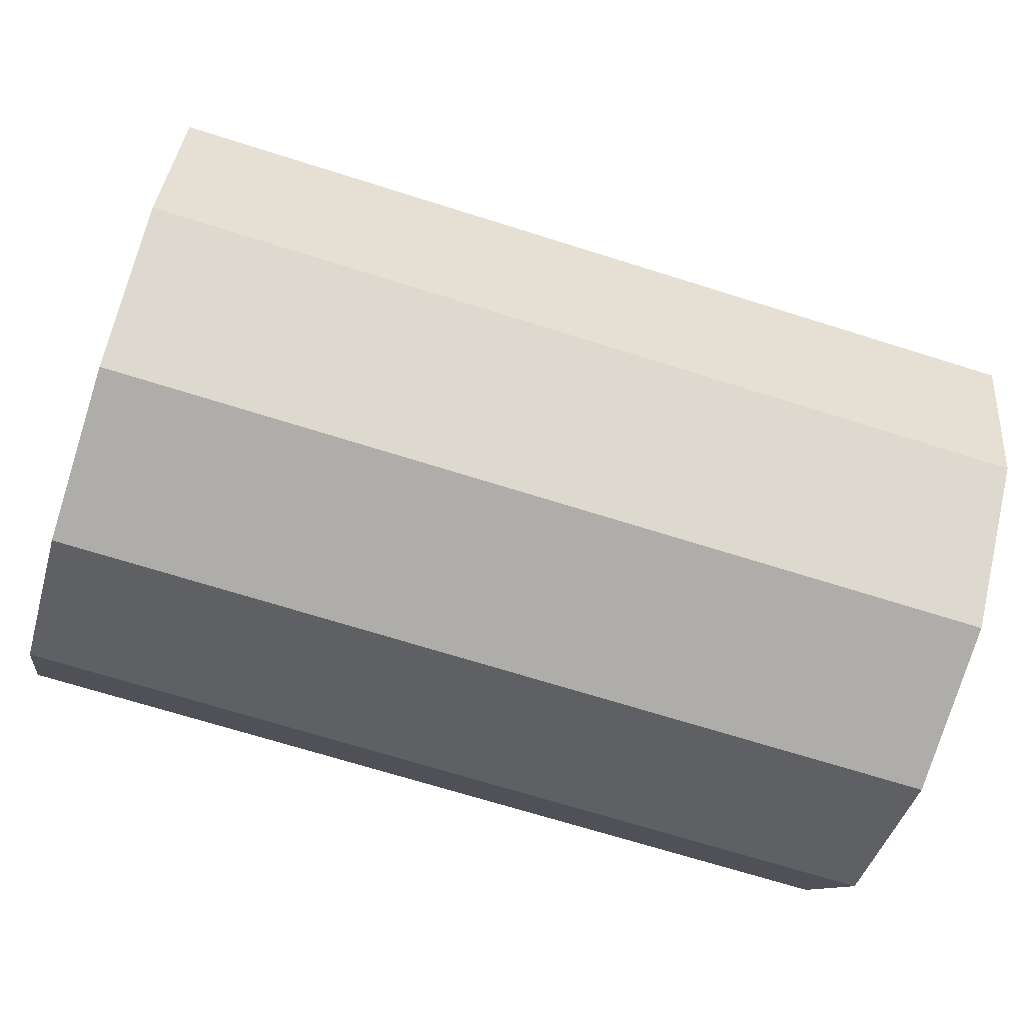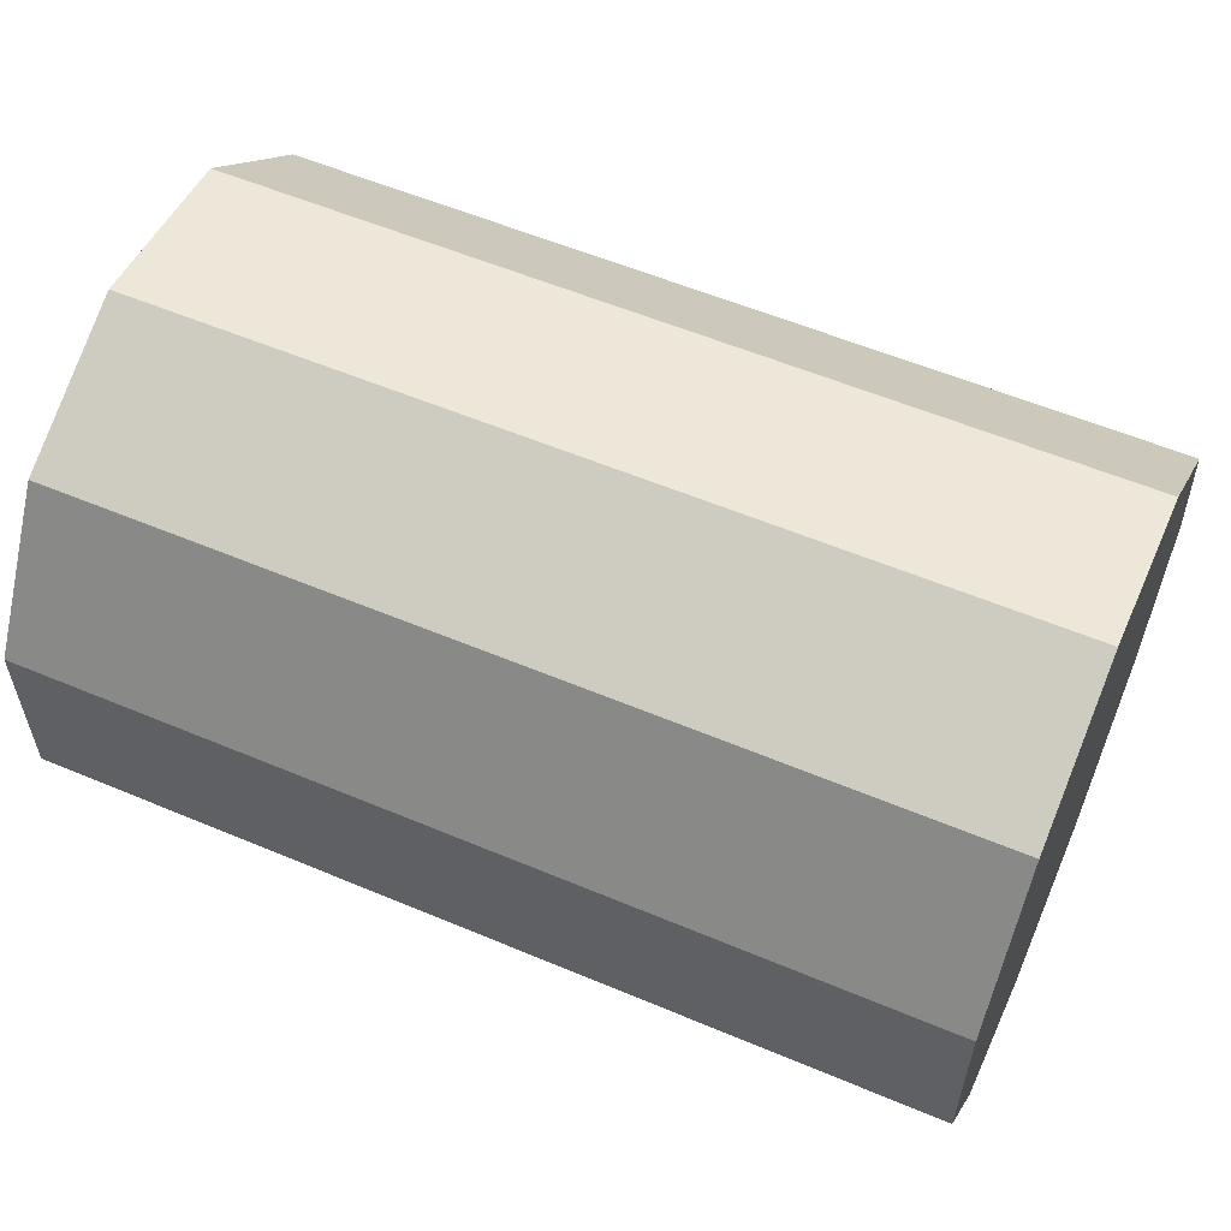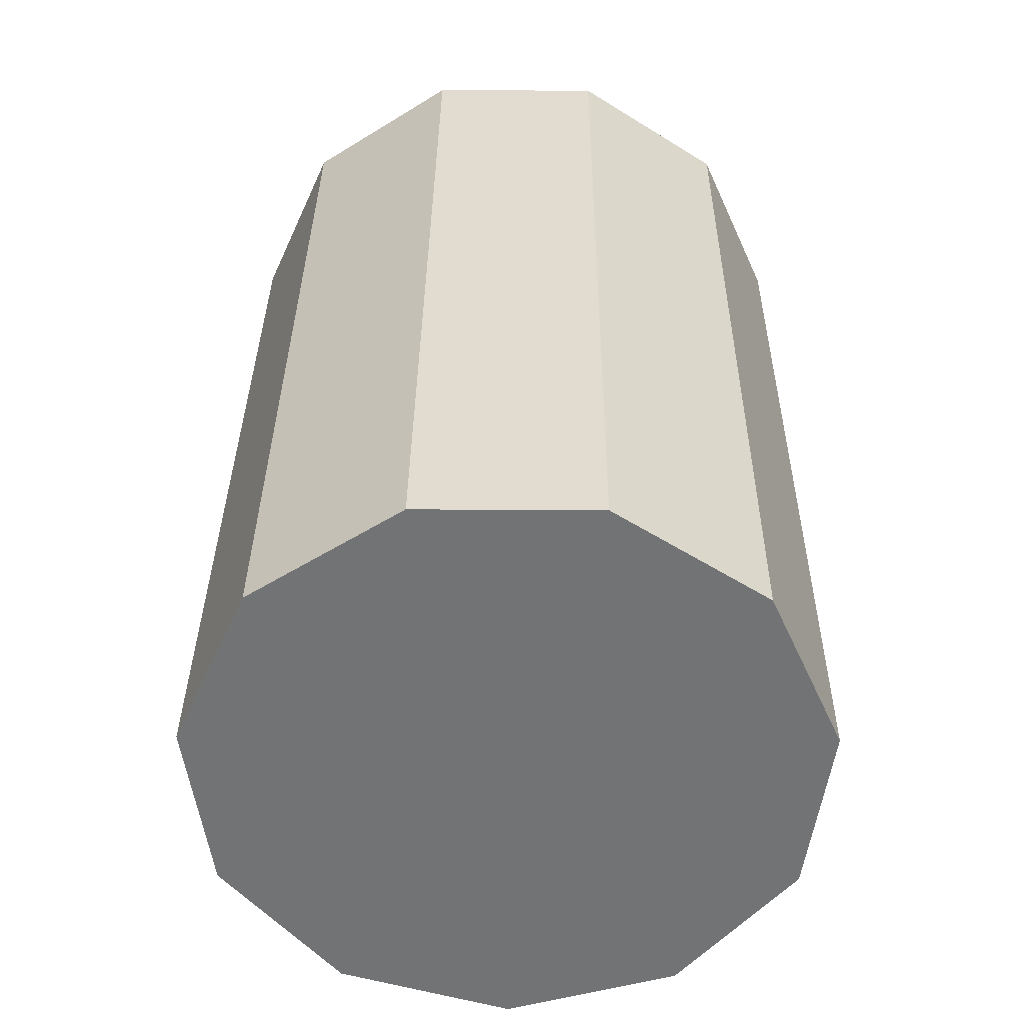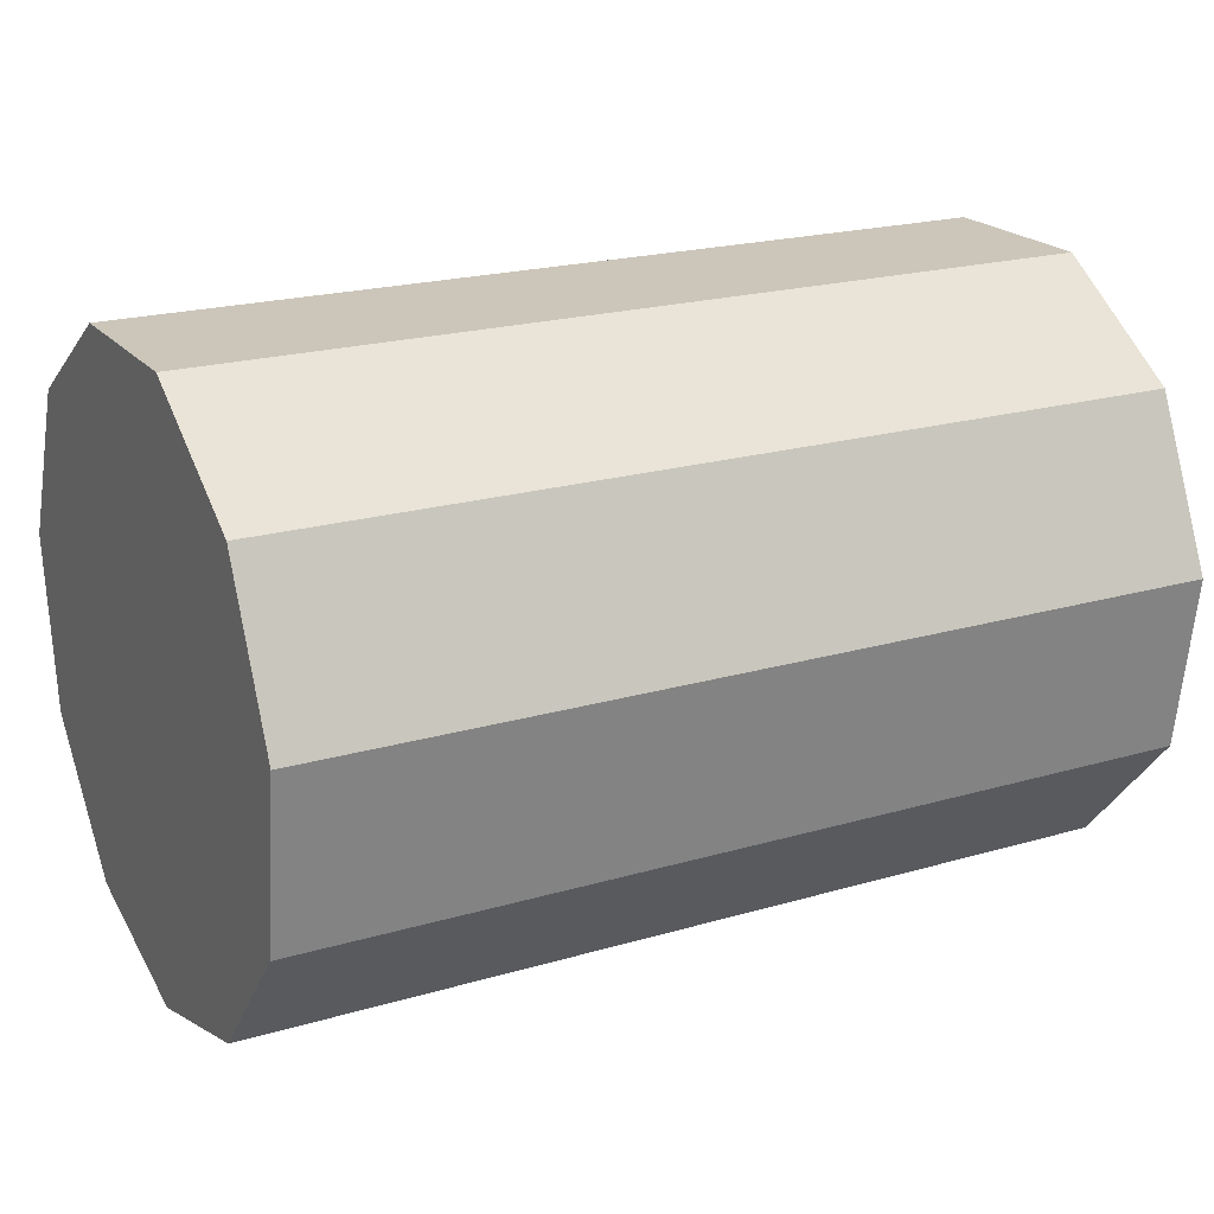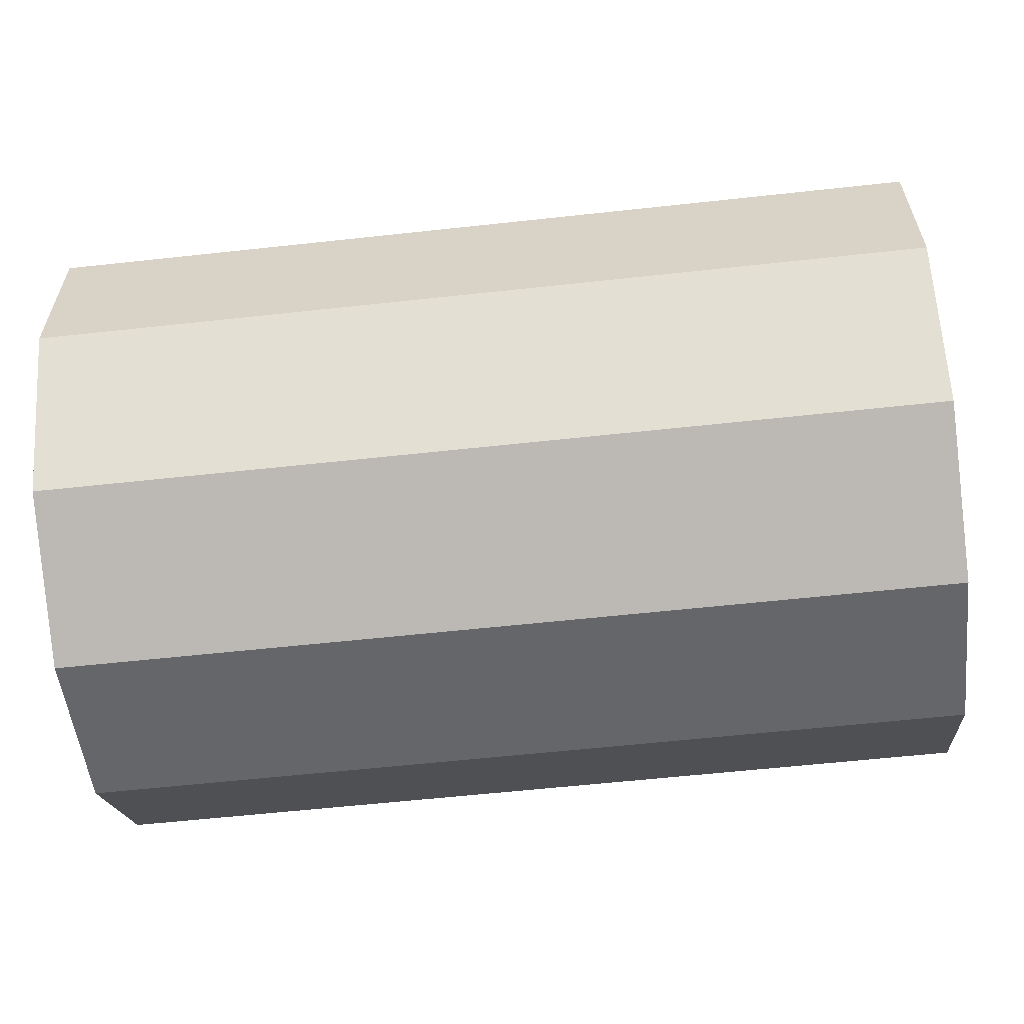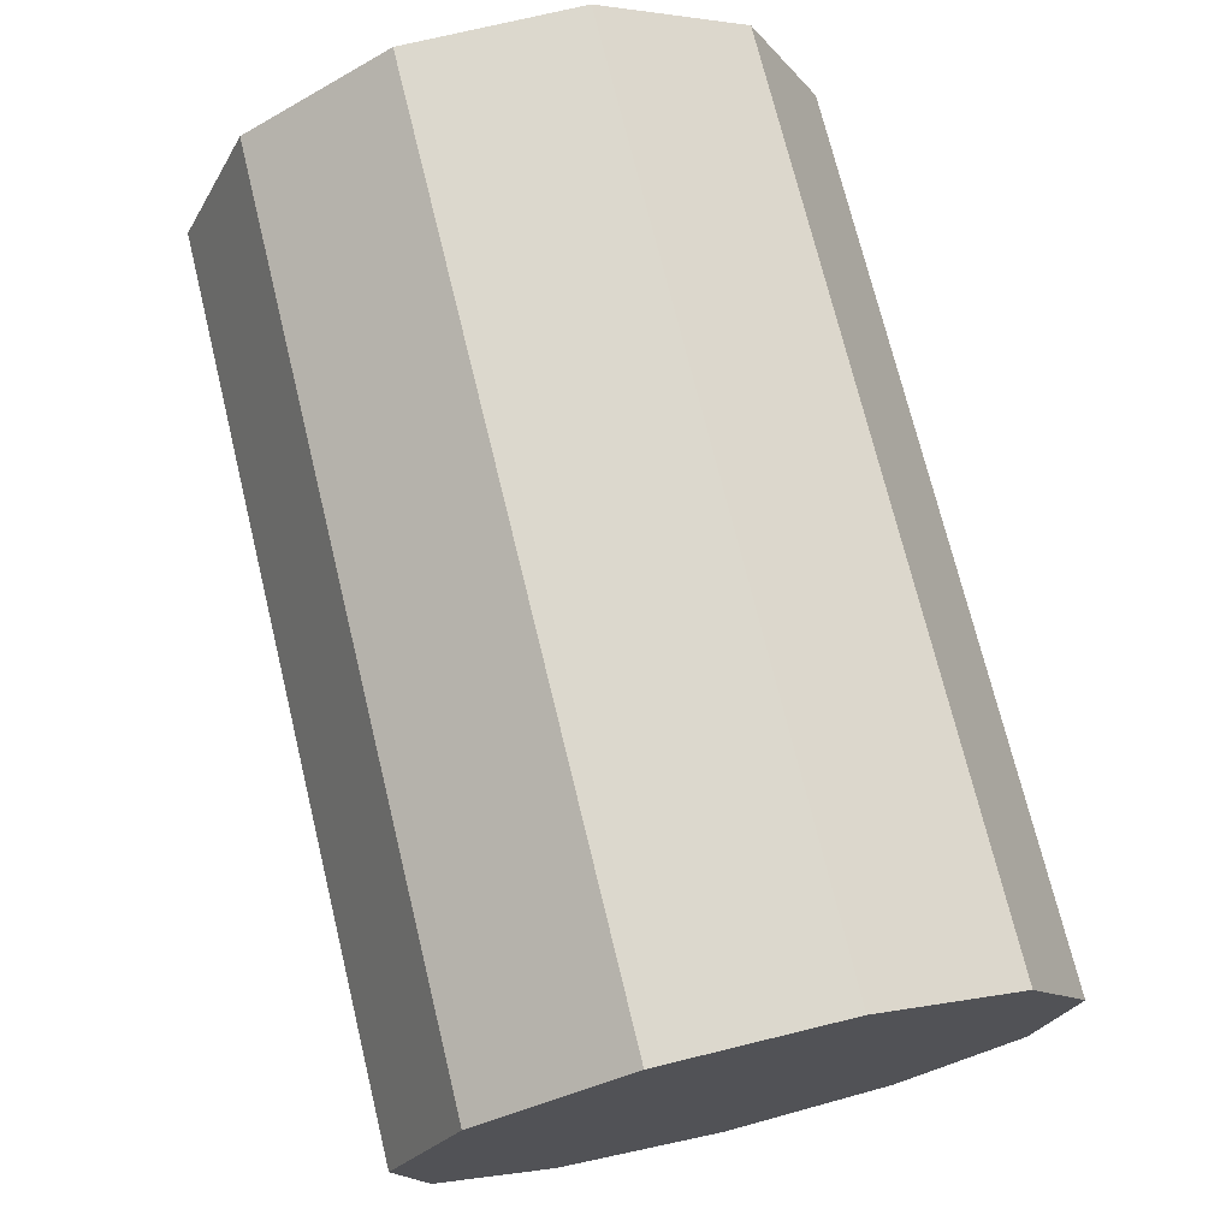
<metadata>
{"format":"obj","ext":"obj","renderer":"f3d","projection":"perspective","resolution":1024,"background":"white","views":[{"elev":-69.4,"azim":162.5,"up":"+Y"},{"elev":57.3,"azim":23.6,"up":"+Y"},{"elev":34.2,"azim":-89.5,"up":"+Z"},{"elev":20.8,"azim":-27.8,"up":"+Z"},{"elev":-59.7,"azim":6.4,"up":"+Y"},{"elev":72.6,"azim":-103.7,"up":"+Z"}]}
</metadata>
<code>
v -0.006428 0.01643 0.01438
v -0.006428 -0.006124 0.02107
v -0.006428 0.006125 0.02107
v -0.006428 -0.01643 0.01438
v 0.05643 0.006125 0.02107
v 0.05643 0.01643 0.01438
v -0.006428 0.02152 0.003126
v 0.05643 -0.006124 0.02107
v -0.006428 -0.02151 0.003126
v 0.05643 -0.01643 0.01438
v 0.05643 0.02152 0.003126
v -0.006428 0.01977 -0.009122
v 0.05643 -0.02151 0.003126
v -0.006428 -0.01977 -0.009122
v 0.05643 -0.01977 -0.009122
v 0.05643 0.01977 -0.009122
v -0.006428 0.01175 -0.01847
v -0.006428 -0.01175 -0.01847
v 0.05643 -0.01175 -0.01847
v 0.05643 0.01175 -0.01847
v -0.006428 0 -0.02196
v 0.05643 0 -0.02196
v -0.006428 0.01643 0.01438
v -0.006428 0.01643 0.01438
v -0.006428 0.01643 0.01438
v -0.006428 0.01643 0.01438
v -0.006428 0.01643 0.01438
v -0.006428 -0.006124 0.02107
v -0.006428 -0.006124 0.02107
v -0.006428 -0.006124 0.02107
v -0.006428 0.006125 0.02107
v -0.006428 0.006125 0.02107
v -0.006428 0.006125 0.02107
v -0.006428 -0.01643 0.01438
v -0.006428 -0.01643 0.01438
v -0.006428 -0.01643 0.01438
v -0.006428 -0.01643 0.01438
v -0.006428 -0.01643 0.01438
v 0.05643 0.006125 0.02107
v 0.05643 0.006125 0.02107
v 0.05643 0.006125 0.02107
v 0.05643 0.01643 0.01438
v 0.05643 0.01643 0.01438
v 0.05643 0.01643 0.01438
v 0.05643 0.01643 0.01438
v 0.05643 0.01643 0.01438
v 0.05643 -0.006124 0.02107
v 0.05643 -0.006124 0.02107
v 0.05643 -0.006124 0.02107
v 0.05643 -0.01643 0.01438
v 0.05643 -0.01643 0.01438
v 0.05643 -0.01643 0.01438
v 0.05643 -0.01643 0.01438
v 0.05643 -0.01643 0.01438
v -0.006428 0.01175 -0.01847
v -0.006428 0.01175 -0.01847
v -0.006428 0.01175 -0.01847
v -0.006428 0.01175 -0.01847
v -0.006428 0.01175 -0.01847
v -0.006428 -0.01175 -0.01847
v -0.006428 -0.01175 -0.01847
v -0.006428 -0.01175 -0.01847
v -0.006428 -0.01175 -0.01847
v -0.006428 -0.01175 -0.01847
v 0.05643 -0.01175 -0.01847
v 0.05643 -0.01175 -0.01847
v 0.05643 -0.01175 -0.01847
v 0.05643 -0.01175 -0.01847
v 0.05643 -0.01175 -0.01847
v 0.05643 0.01175 -0.01847
v 0.05643 0.01175 -0.01847
v 0.05643 0.01175 -0.01847
v 0.05643 0.01175 -0.01847
v 0.05643 0.01175 -0.01847
v -0.006428 0 -0.02196
v -0.006428 0 -0.02196
v -0.006428 0 -0.02196
v 0.05643 0 -0.02196
v 0.05643 0 -0.02196
v 0.05643 0 -0.02196
v -0.006428 0.02152 0.003126
v -0.006428 0.02152 0.003126
v -0.006428 0.02152 0.003126
v -0.006428 -0.02151 0.003126
v -0.006428 -0.02151 0.003126
v -0.006428 -0.02151 0.003126
v 0.05643 0.02152 0.003126
v 0.05643 0.02152 0.003126
v 0.05643 0.02152 0.003126
v -0.006428 0.01977 -0.009122
v -0.006428 0.01977 -0.009122
v -0.006428 0.01977 -0.009122
v 0.05643 -0.02151 0.003126
v 0.05643 -0.02151 0.003126
v 0.05643 -0.02151 0.003126
v -0.006428 -0.01977 -0.009122
v -0.006428 -0.01977 -0.009122
v -0.006428 -0.01977 -0.009122
v 0.05643 -0.01977 -0.009122
v 0.05643 -0.01977 -0.009122
v 0.05643 -0.01977 -0.009122
v 0.05643 0.01977 -0.009122
v 0.05643 0.01977 -0.009122
v 0.05643 0.01977 -0.009122
f 2 5 3
f 3 6 1
f 4 8 2
f 5 2 8
f 6 3 5
f 45 82 26
f 8 4 10
f 51 40 48
f 40 51 43
f 82 45 88
f 95 38 86
f 38 95 54
f 43 51 13
f 43 13 11
f 88 91 82
f 86 101 95
f 11 13 15
f 91 88 103
f 101 86 98
f 11 15 16
f 103 58 91
f 98 69 101
f 16 15 66
f 58 103 73
f 69 98 64
f 16 66 71
f 78 55 70
f 55 78 75
f 75 65 60
f 71 66 79
f 65 75 78
f 25 30 33
f 30 25 36
f 32 29 24
f 35 24 29
f 31 39 28
f 23 42 31
f 36 25 81
f 7 24 35
f 28 47 34
f 47 28 39
f 39 31 42
f 27 83 46
f 36 81 84
f 9 7 35
f 50 34 47
f 49 41 52
f 44 52 41
f 89 46 83
f 84 81 90
f 12 7 9
f 85 37 94
f 53 94 37
f 93 52 44
f 87 93 44
f 83 92 89
f 84 90 96
f 14 12 9
f 94 100 85
f 99 93 87
f 104 89 92
f 96 90 57
f 56 12 14
f 97 85 100
f 102 99 87
f 92 59 104
f 96 57 62
f 61 56 14
f 100 68 97
f 67 99 102
f 74 104 59
f 62 57 77
f 76 56 61
f 63 97 68
f 72 67 102
f 20 17 22
f 21 22 17
f 18 19 21
f 80 67 72
f 22 21 19

</code>
